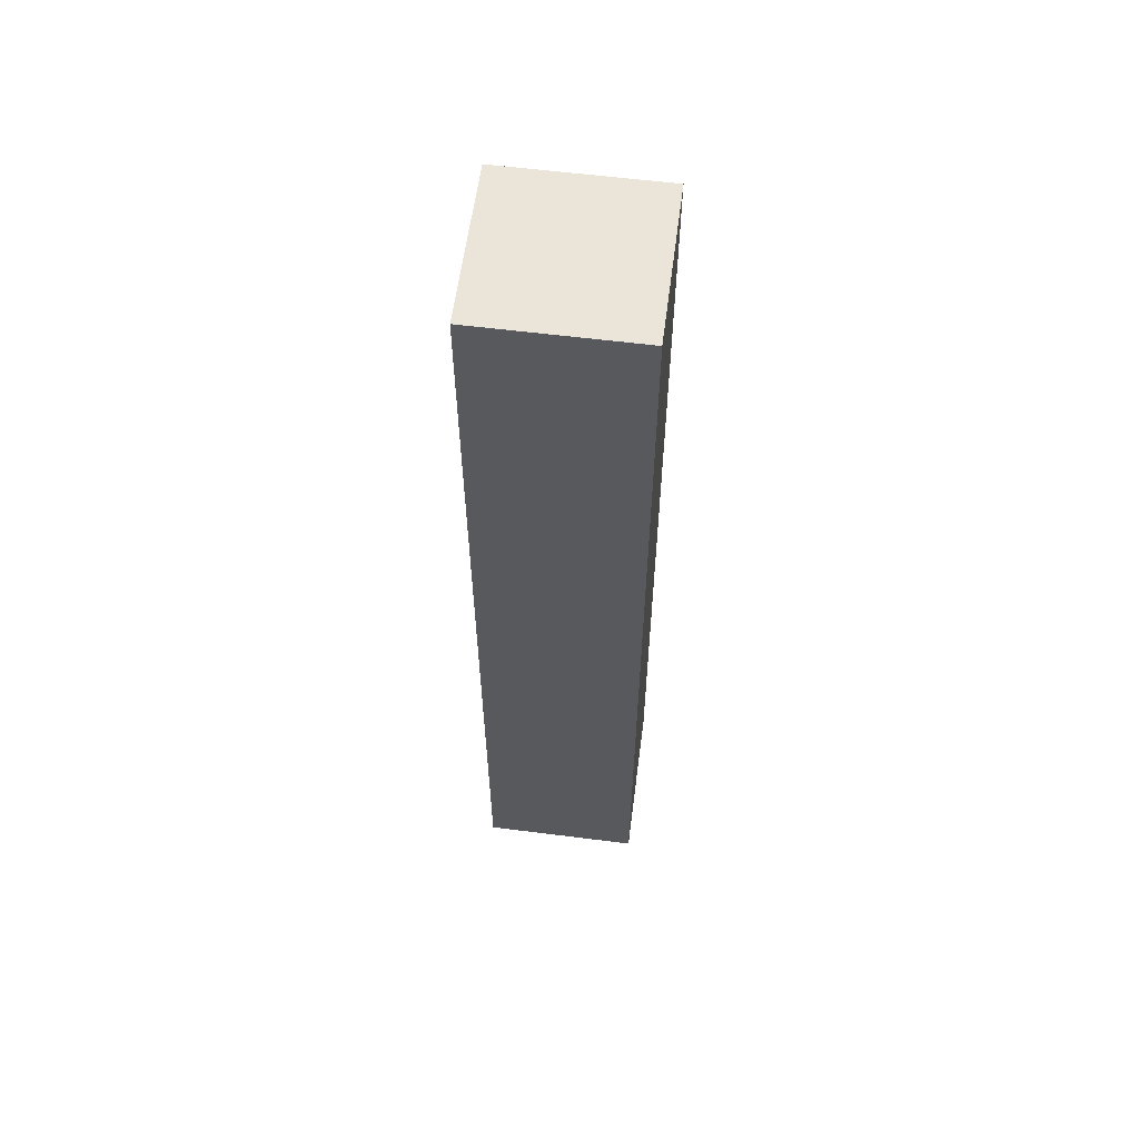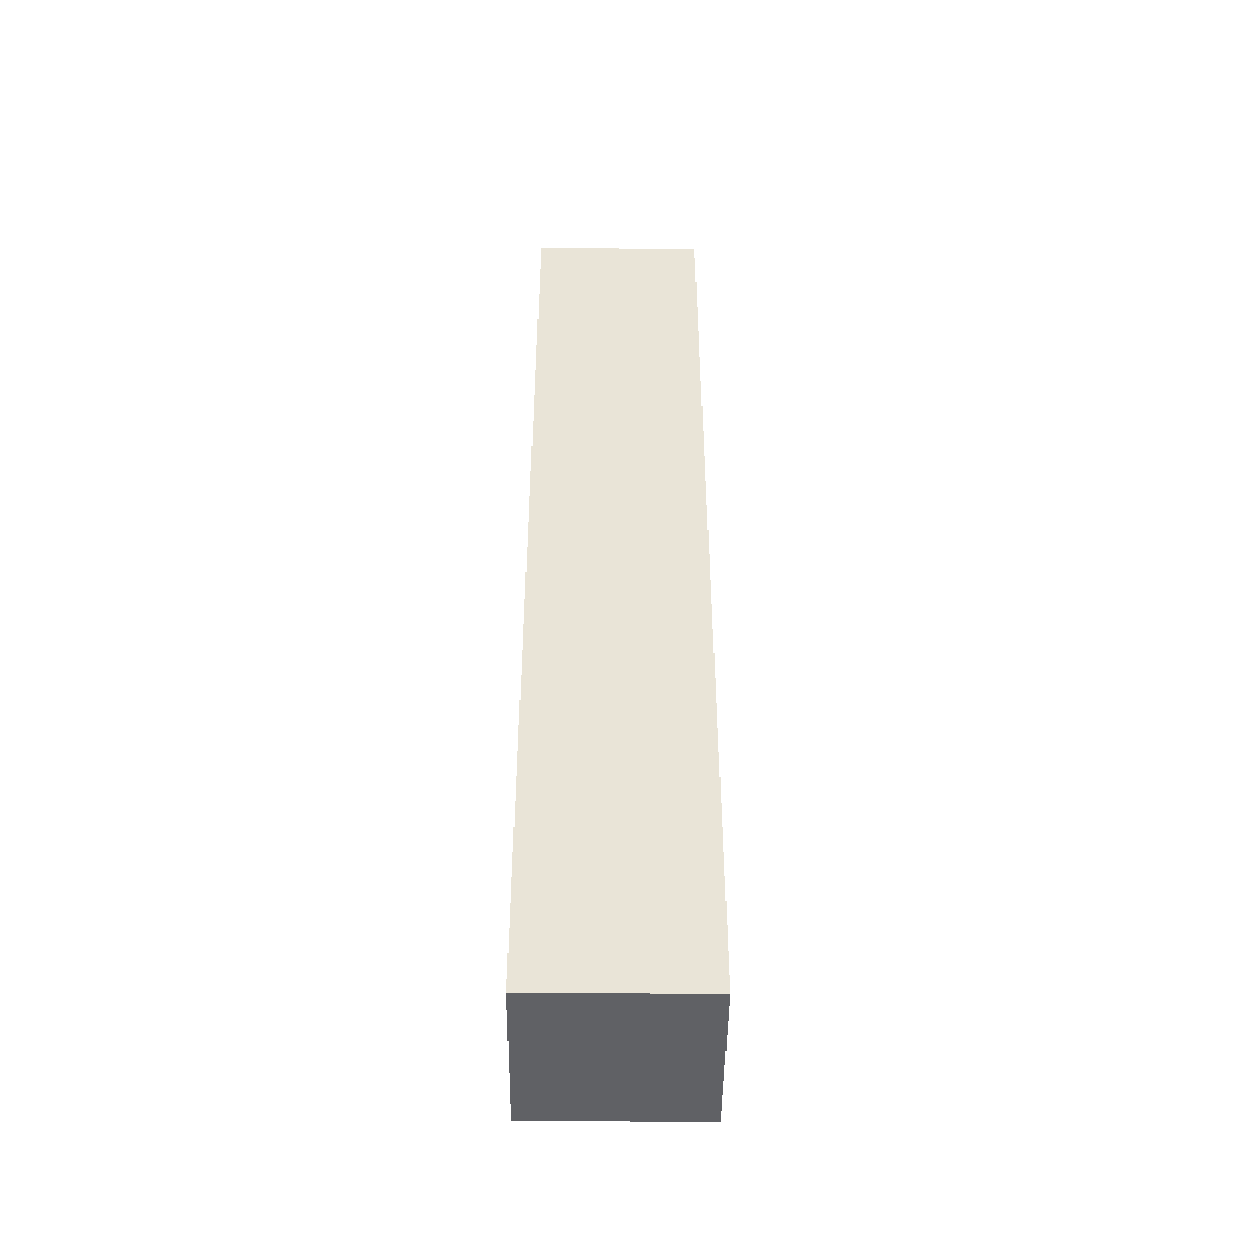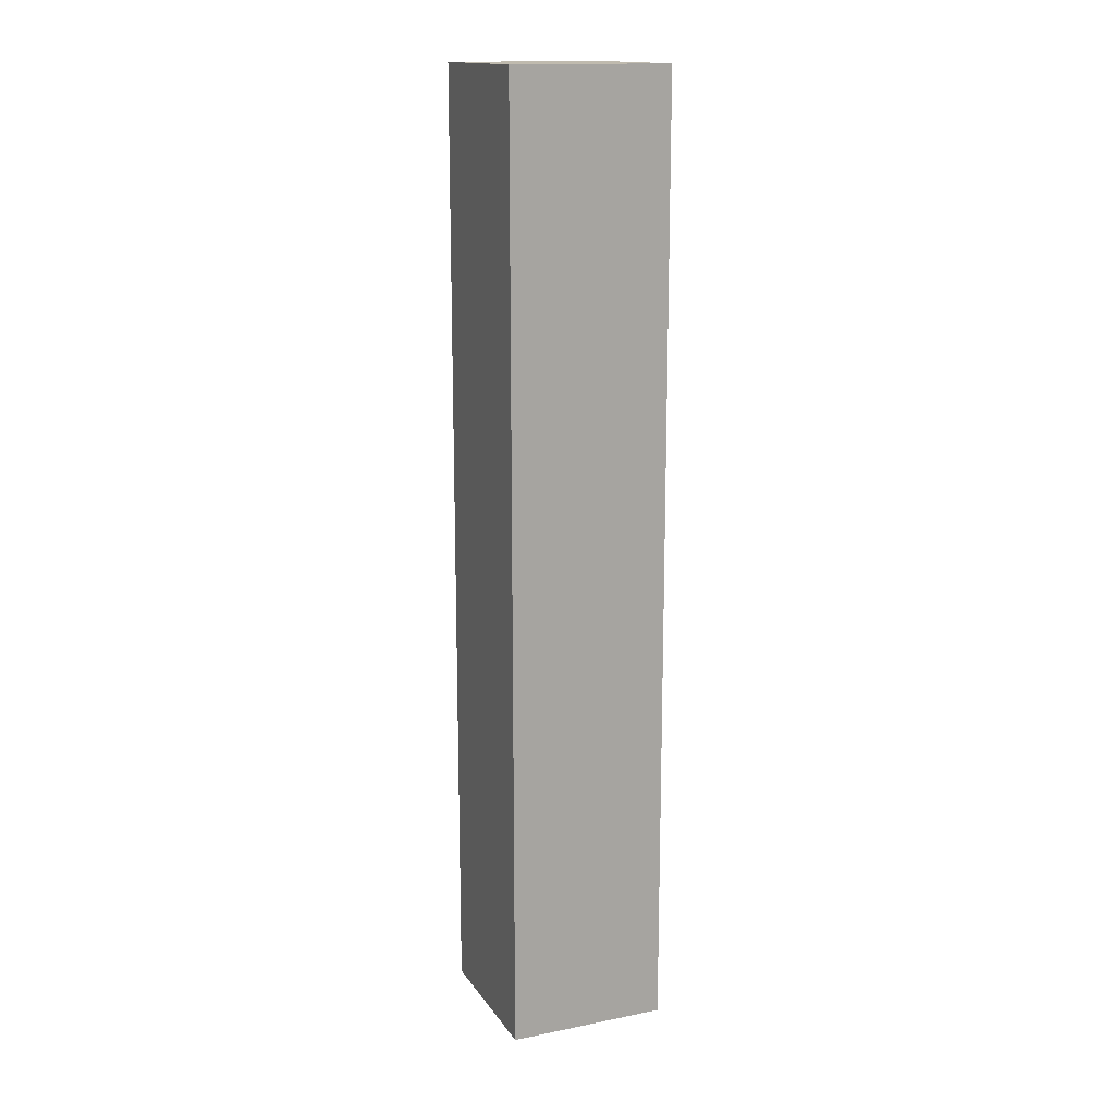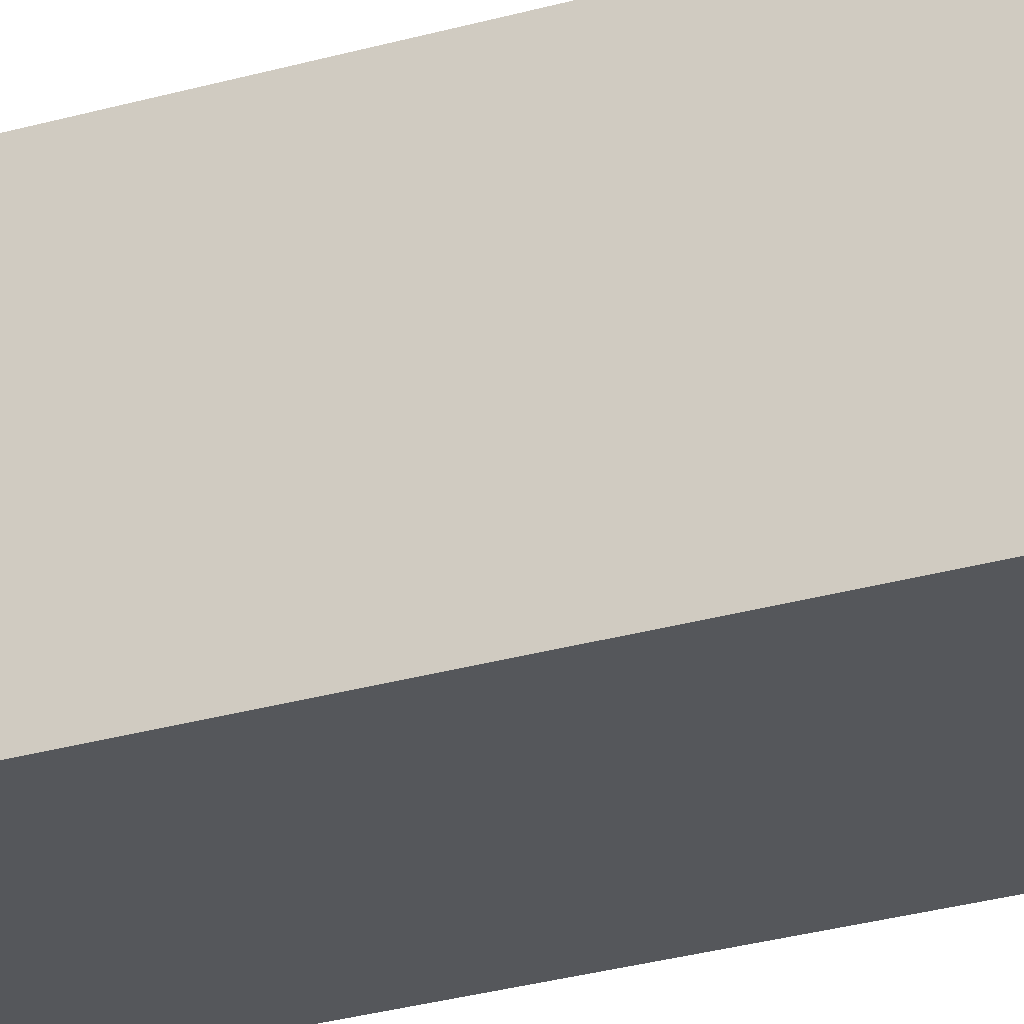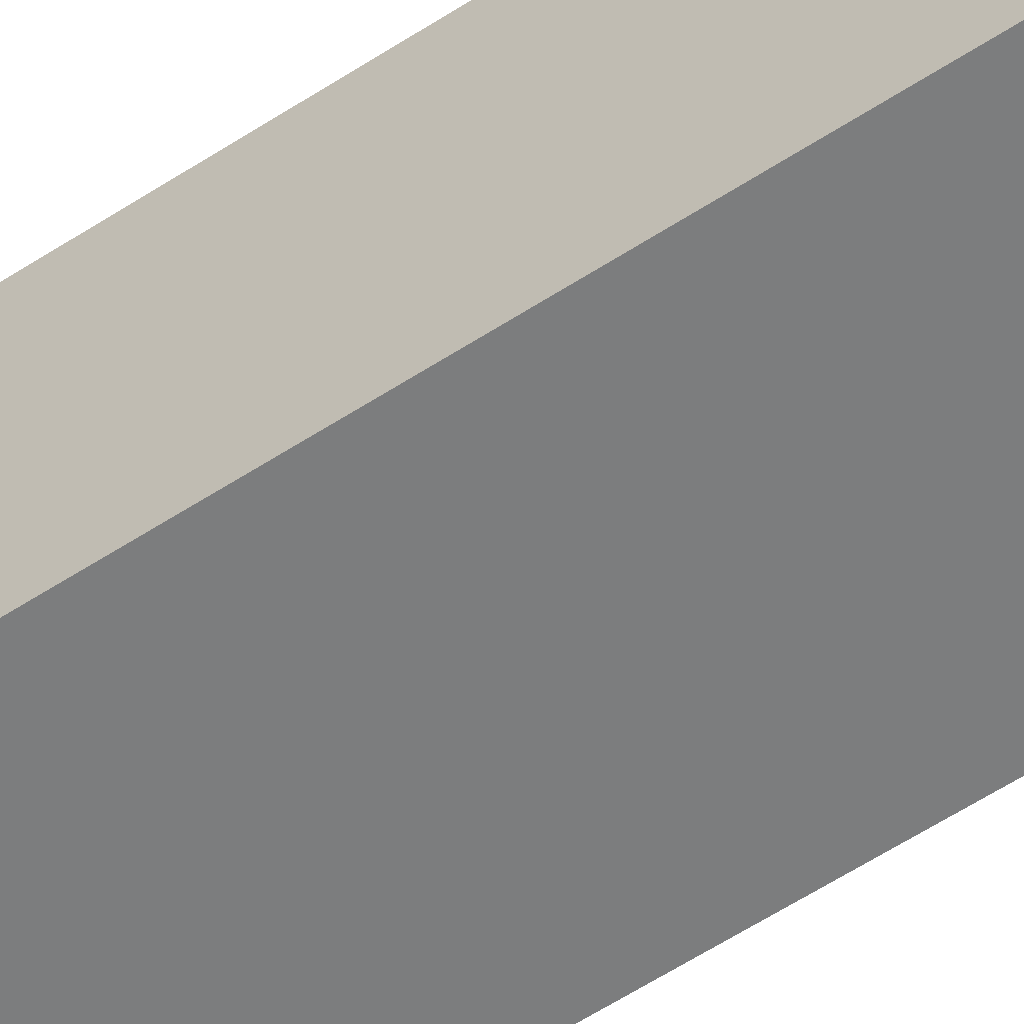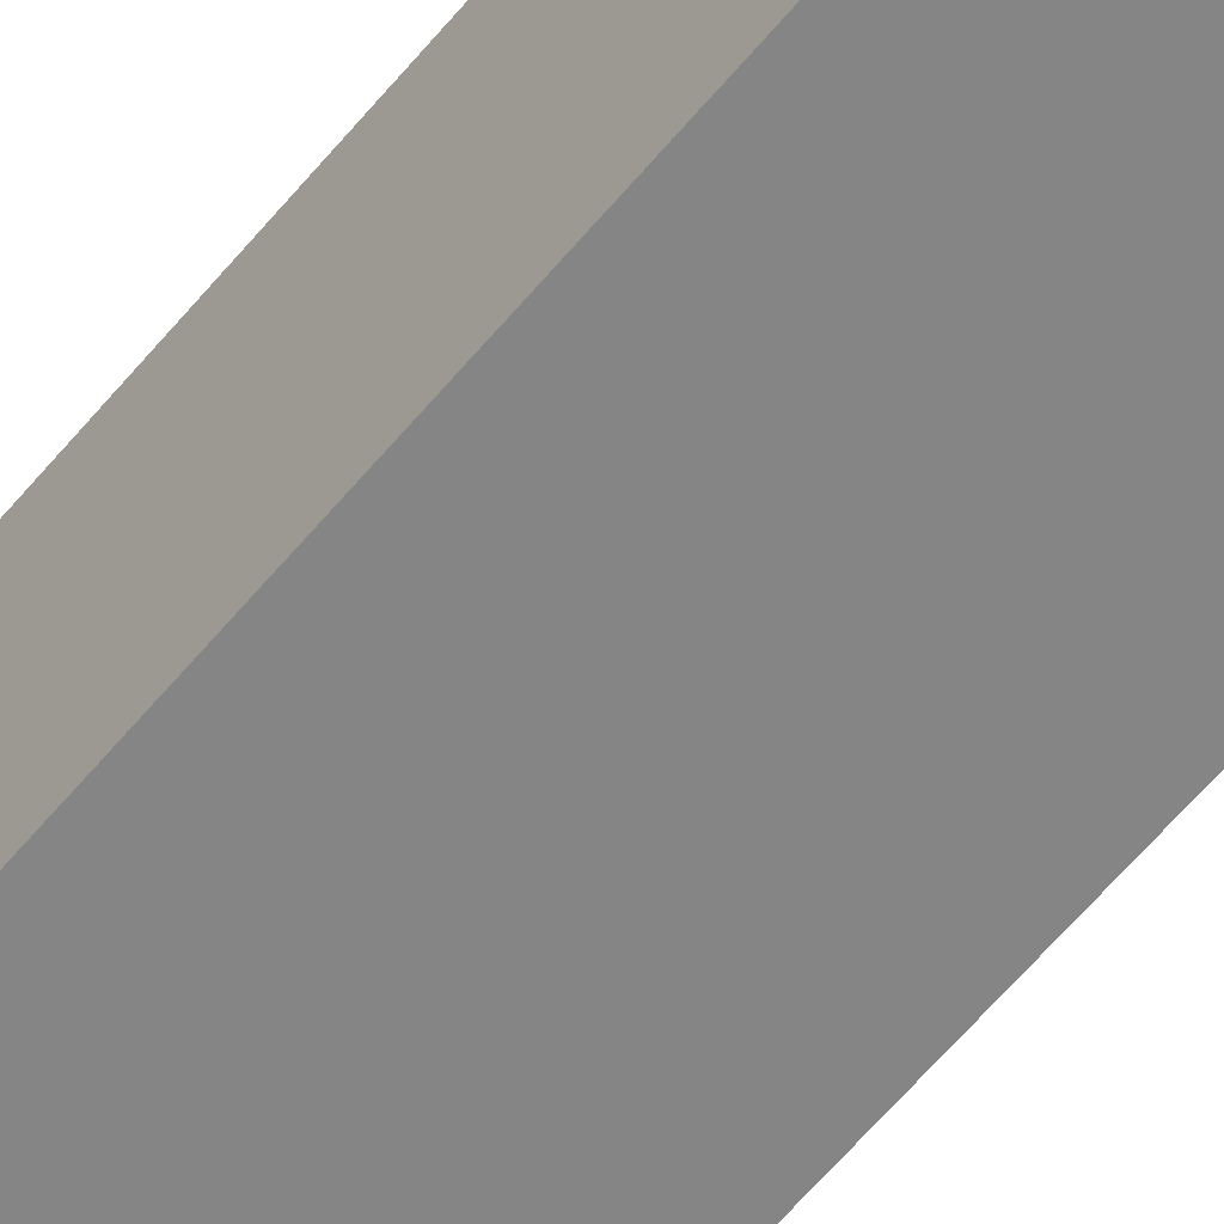
<metadata>
{"format":"obj","ext":"obj","renderer":"f3d","projection":"perspective","resolution":1024,"background":"white","views":[{"elev":59.5,"azim":-82.6,"up":"+Y"},{"elev":-47.1,"azim":-90.7,"up":"+Y"},{"elev":15.5,"azim":-22.7,"up":"+Y"},{"elev":-27.0,"azim":114.5,"up":"+Z"},{"elev":-59.0,"azim":-56.1,"up":"+Z"},{"elev":-61.7,"azim":-39.6,"up":"+Z"}]}
</metadata>
<code>
o
v -0.5 -0.6 -1.3
v -0.5 -0.6 -1.7
v -0.5 1.8 -1.3
v -0.5 1.8 -1.7
v -0.1 -0.6 -1.3
v -0.1 -0.6 -1.7
v -0.1 1.8 -1.3
v -0.1 1.8 -1.7
v -0.5 -0.6 -1.3
v -0.5 1.8 -1.3
v -0.1 -0.6 -1.3
v -0.1 1.8 -1.3
v -0.5 -0.6 -1.7
v -0.5 1.8 -1.7
v -0.1 -0.6 -1.7
v -0.1 1.8 -1.7
v -0.5 -0.6 -1.3
v -0.1 -0.6 -1.3
v -0.5 -0.6 -1.7
v -0.1 -0.6 -1.7
v -0.5 1.8 -1.3
v -0.1 1.8 -1.3
v -0.5 1.8 -1.7
v -0.1 1.8 -1.7
f 3 2 1
f 4 2 3
f 5 6 7
f 7 6 8
f 11 10 9
f 12 10 11
f 13 14 15
f 15 14 16
f 19 18 17
f 20 18 19
f 21 22 23
f 23 22 24

</code>
